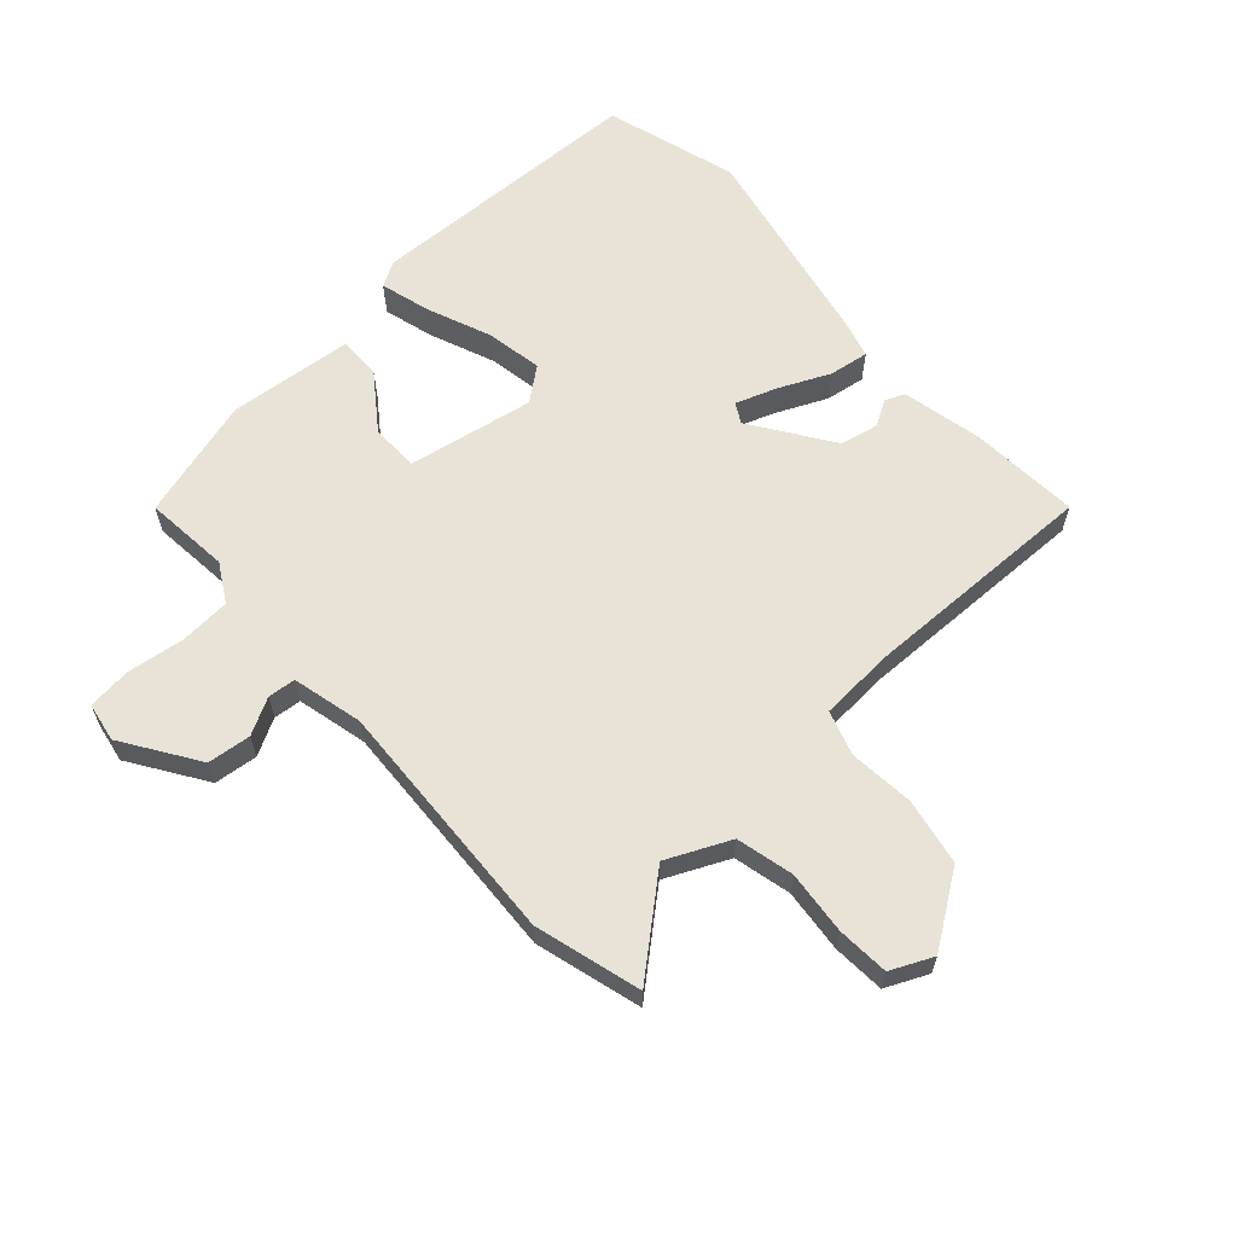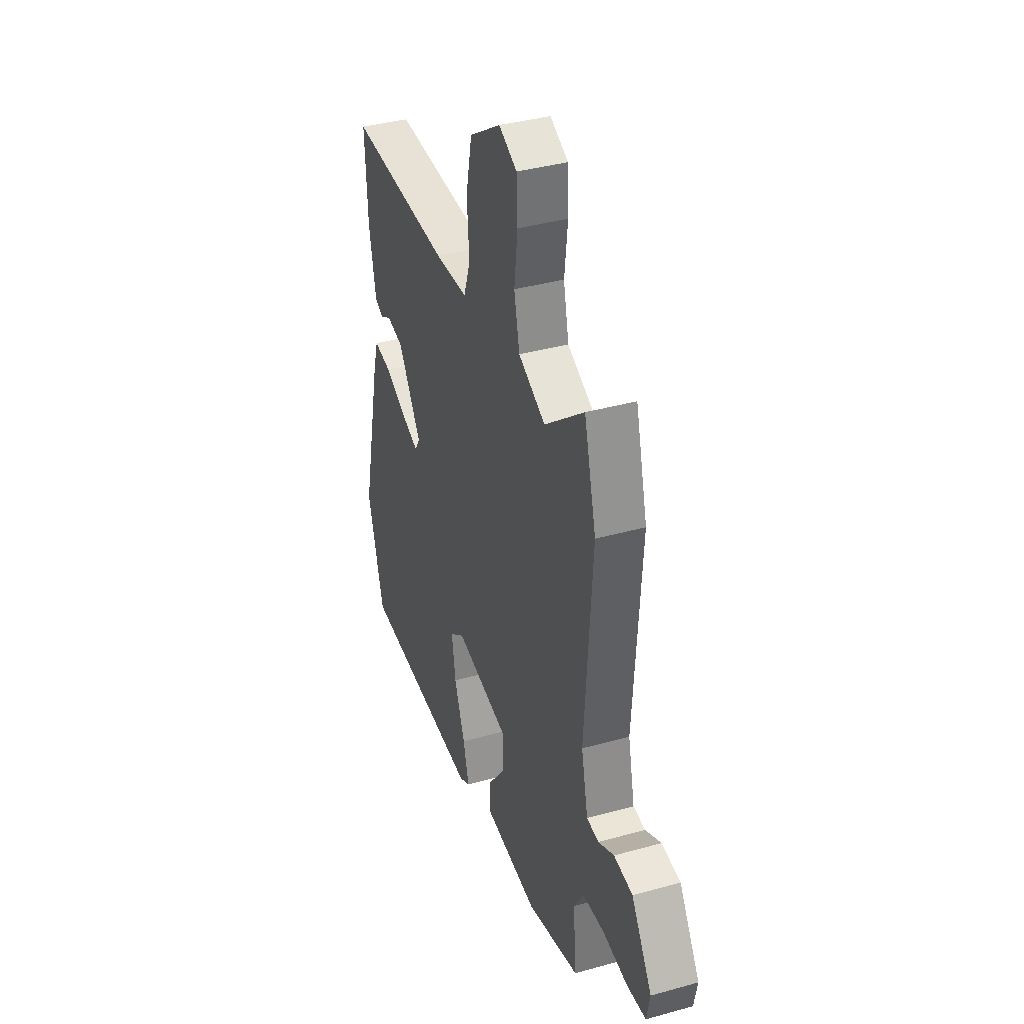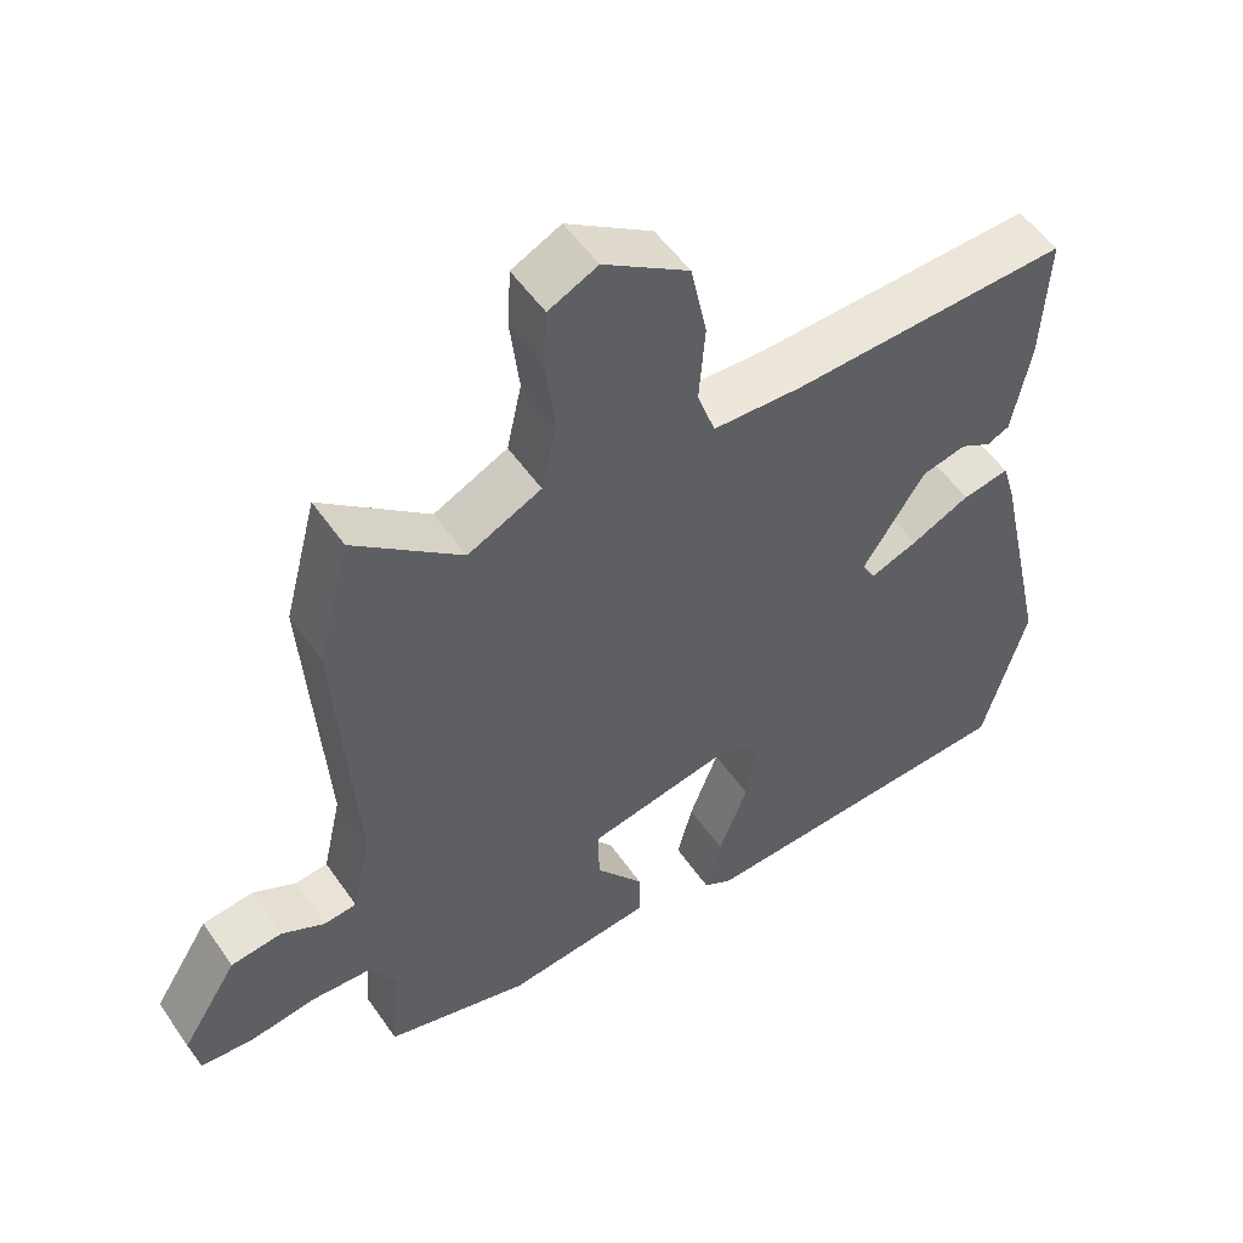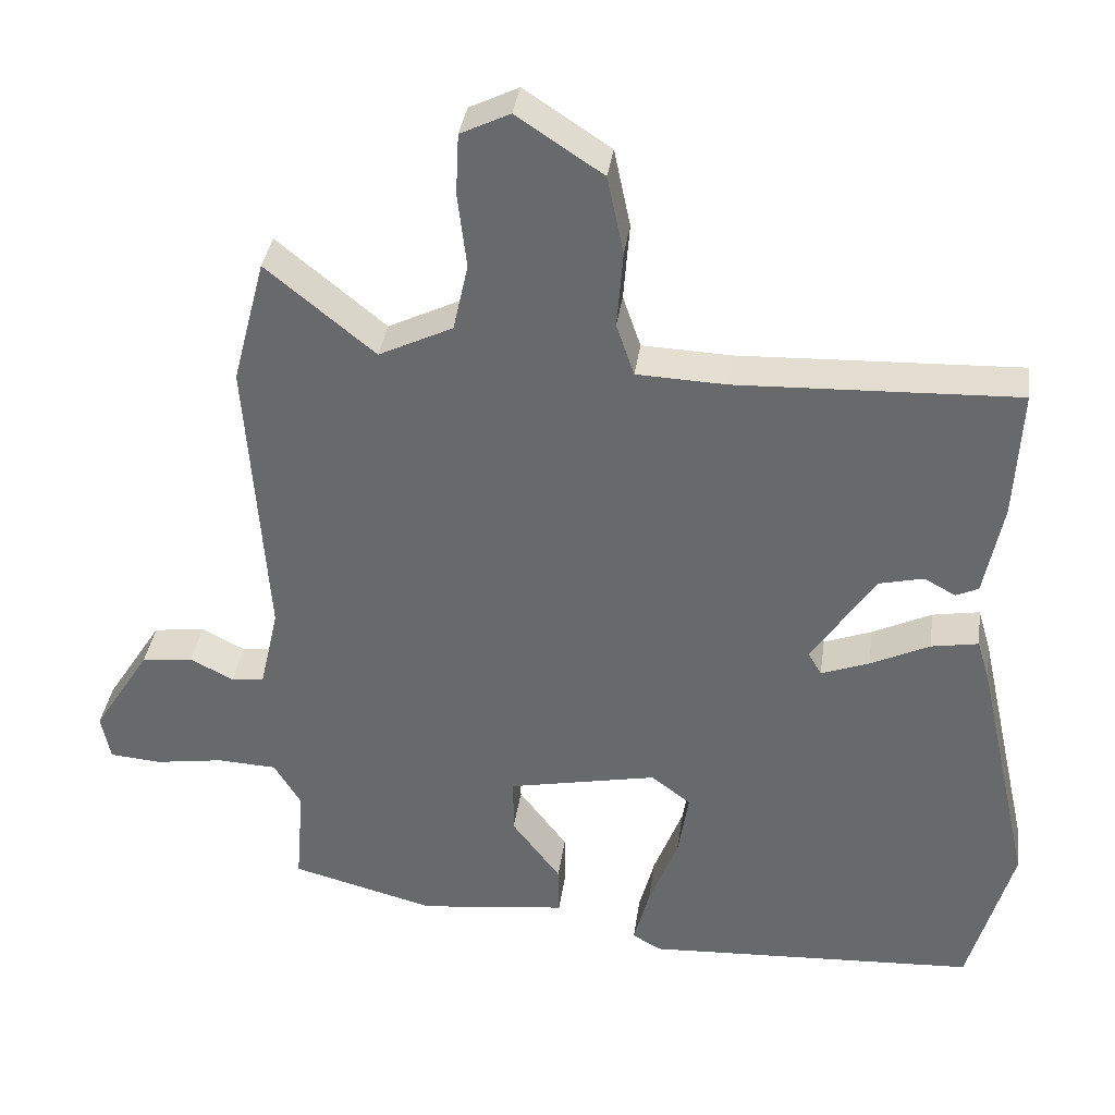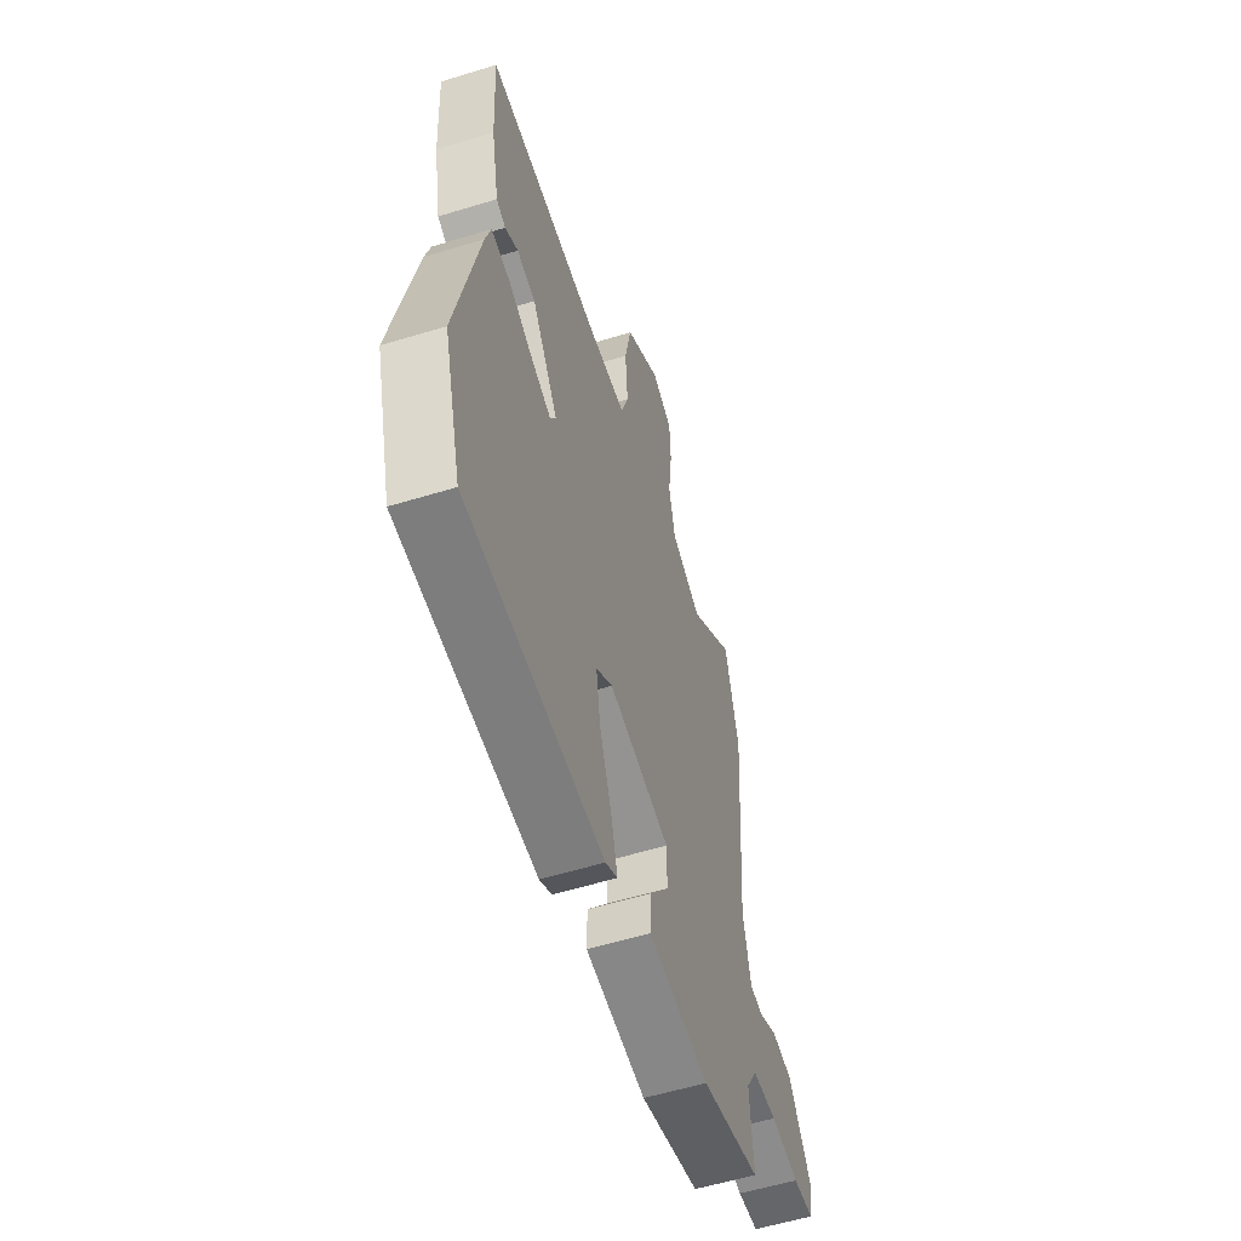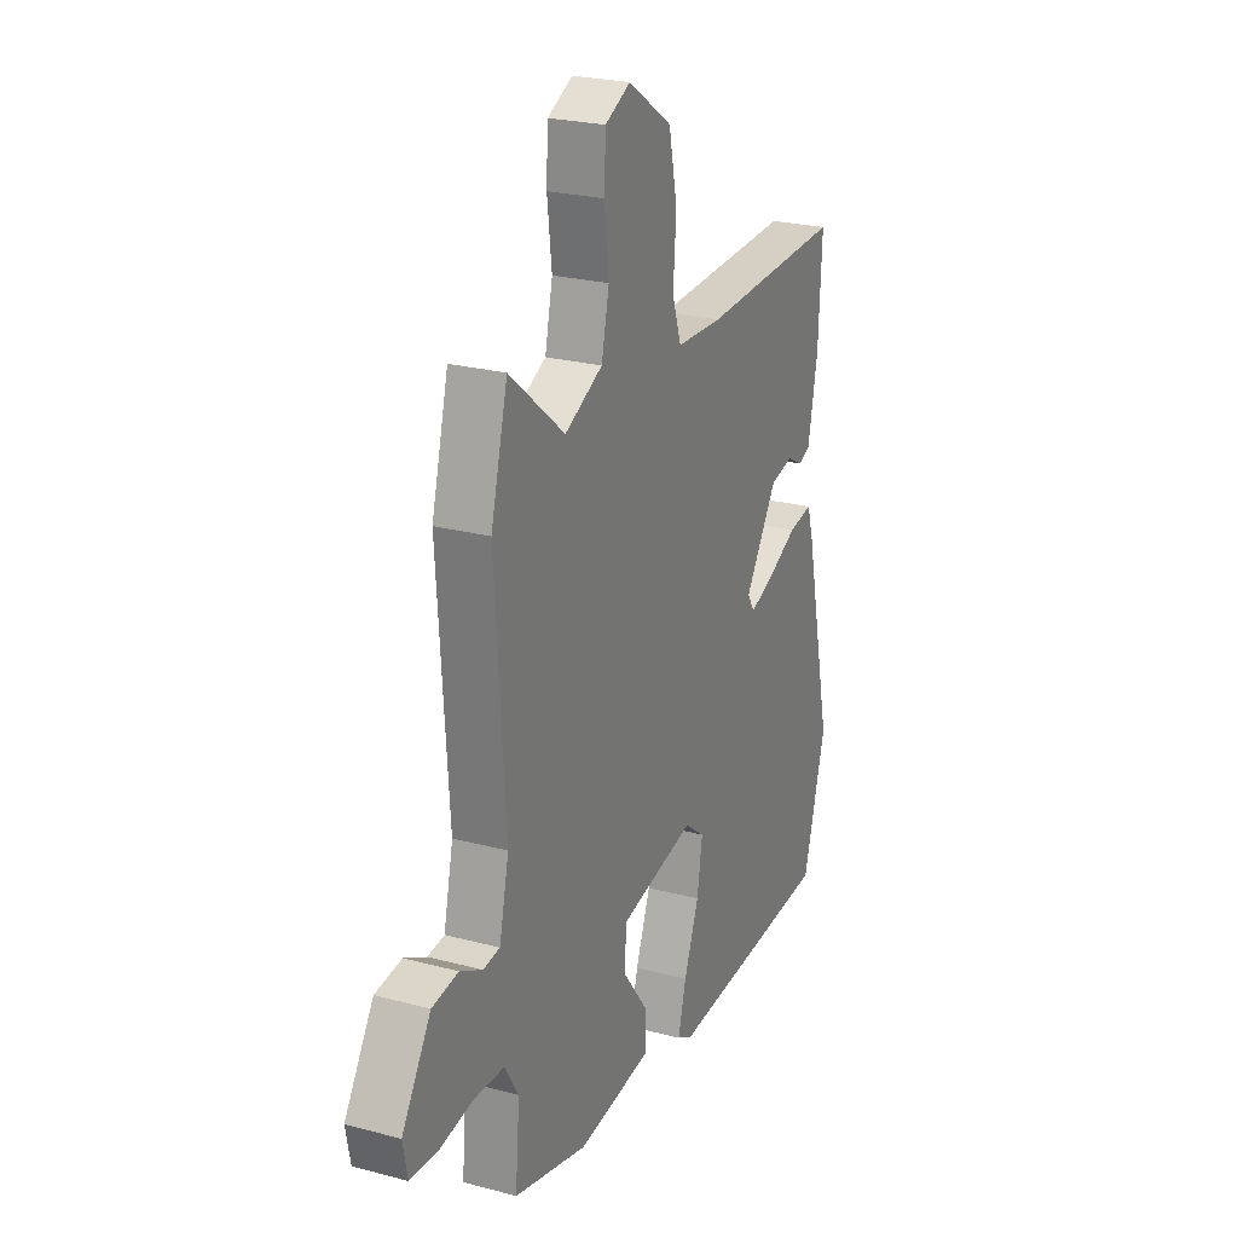
<metadata>
{"format":"obj","ext":"obj","renderer":"f3d","projection":"perspective","resolution":1024,"background":"white","views":[{"elev":62.5,"azim":-43.2,"up":"+Y"},{"elev":38.2,"azim":-109.5,"up":"+Z"},{"elev":52.8,"azim":-33.8,"up":"+Z"},{"elev":36.3,"azim":7.9,"up":"+Z"},{"elev":-56.4,"azim":107.8,"up":"+Z"},{"elev":24.3,"azim":-66.3,"up":"+Z"}]}
</metadata>
<code>
v 0.489 0.07 0.465
v 0.48 0.07 0.291
v 0.455 0.07 0.164
v 0.425 0.07 0.15
v 0.383 0.07 0.173
v 0.323 0.07 0.159
v 0.239 0.07 0.031
v 0.257 0.07 0
v 0.321 0.07 0.024
v 0.4 0.07 0.062
v 0.463 0.07 0.073
v 0.48 0.07 0.016
v 0.553 0.07 -0.313
v 0.494 0.07 -0.523
v 0.05 0.07 -0.546
v 0.011 0.07 -0.524
v 0.032 0.07 -0.444
v 0.071 0.07 -0.342
v 0.085 0.07 -0.253
v 0.032 0.07 -0.213
v -0.167 0.07 -0.253
v -0.167 0.07 -0.329
v -0.102 0.07 -0.415
v -0.101 0.07 -0.482
v -0.298 0.07 -0.505
v -0.491 0.07 -0.454
v -0.48 0.07 -0.319
v -0.516 0.07 -0.259
v -0.596 0.07 -0.255
v -0.688 0.07 -0.269
v -0.757 0.07 -0.263
v -0.769 0.07 -0.201
v -0.693 0.07 -0.081
v -0.624 0.07 -0.072
v -0.566 0.07 -0.102
v -0.522 0.07 -0.097
v -0.497 0.07 0.015
v -0.524 0.07 0.407
v -0.48 0.07 0.576
v -0.335 0.07 0.457
v -0.236 0.07 0.505
v -0.216 0.07 0.596
v -0.228 0.07 0.697
v -0.224 0.07 0.779
v -0.158 0.07 0.811
v -0.043 0.07 0.735
v -0.021 0.07 0.63
v -0.029 0.07 0.526
v -0.005 0.07 0.456
v 0.115 0.07 0.451
v 0.489 0 0.465
v 0.48 0 0.291
v 0.455 0 0.164
v 0.425 0 0.15
v 0.383 0 0.173
v 0.323 0 0.159
v 0.239 0 0.031
v 0.257 0 0
v 0.321 0 0.024
v 0.4 0 0.062
v 0.463 0 0.073
v 0.48 0 0.016
v 0.553 0 -0.313
v 0.494 0 -0.523
v 0.05 0 -0.546
v 0.011 0 -0.524
v 0.032 0 -0.444
v 0.071 0 -0.342
v 0.085 0 -0.253
v 0.032 0 -0.213
v -0.167 0 -0.253
v -0.167 0 -0.329
v -0.102 0 -0.415
v -0.101 0 -0.482
v -0.298 0 -0.505
v -0.491 0 -0.454
v -0.48 0 -0.319
v -0.516 0 -0.259
v -0.596 0 -0.255
v -0.688 0 -0.269
v -0.757 0 -0.263
v -0.769 0 -0.201
v -0.693 0 -0.081
v -0.624 0 -0.072
v -0.566 0 -0.102
v -0.522 0 -0.097
v -0.497 0 0.015
v -0.524 0 0.407
v -0.48 0 0.576
v -0.335 0 0.457
v -0.236 0 0.505
v -0.216 0 0.596
v -0.228 0 0.697
v -0.224 0 0.779
v -0.158 0 0.811
v -0.043 0 0.735
v -0.021 0 0.63
v -0.029 0 0.526
v -0.005 0 0.456
v 0.115 0 0.451
f 46 47 48
f 45 46 48
f 44 45 48
f 43 44 48
f 42 43 48
f 41 42 48 49
f 40 41 49
f 37 38 39 40
f 40 49 50
f 37 40 50
f 36 37 50
f 33 34 35
f 32 33 35
f 31 32 35
f 30 31 35
f 29 30 35
f 28 29 35 36
f 50 1 2
f 36 50 2
f 28 36 2
f 27 28 2
f 25 26 27
f 24 25 27
f 23 24 27
f 22 23 27
f 16 17 18
f 15 16 18
f 14 15 18
f 13 14 18
f 12 13 18
f 11 12 18
f 10 11 18
f 9 10 18
f 8 9 18 19
f 7 8 19 20
f 2 3 4 5
f 2 5 6
f 27 2 6
f 21 22 27
f 21 27 6 7
f 7 20 21
f 98 97 96
f 98 96 95
f 98 95 94
f 98 94 93
f 98 93 92
f 99 98 92 91
f 99 91 90
f 90 89 88 87
f 100 99 90
f 100 90 87
f 100 87 86
f 85 84 83
f 85 83 82
f 85 82 81
f 85 81 80
f 85 80 79
f 86 85 79 78
f 52 51 100
f 52 100 86
f 52 86 78
f 52 78 77
f 77 76 75
f 77 75 74
f 77 74 73
f 77 73 72
f 68 67 66
f 68 66 65
f 68 65 64
f 68 64 63
f 68 63 62
f 68 62 61
f 68 61 60
f 68 60 59
f 69 68 59 58
f 70 69 58 57
f 55 54 53 52
f 56 55 52
f 56 52 77
f 77 72 71
f 57 56 77 71
f 71 70 57
f 1 51 52 2
f 2 52 53 3
f 3 53 54 4
f 4 54 55 5
f 5 55 56 6
f 6 56 57 7
f 7 57 58 8
f 8 58 59 9
f 9 59 60 10
f 10 60 61 11
f 11 61 62 12
f 12 62 63 13
f 13 63 64 14
f 14 64 65 15
f 15 65 66 16
f 16 66 67 17
f 17 67 68 18
f 18 68 69 19
f 19 69 70 20
f 20 70 71 21
f 21 71 72 22
f 22 72 73 23
f 23 73 74 24
f 24 74 75 25
f 25 75 76 26
f 26 76 77 27
f 27 77 78 28
f 28 78 79 29
f 29 79 80 30
f 30 80 81 31
f 31 81 82 32
f 32 82 83 33
f 33 83 84 34
f 34 84 85 35
f 35 85 86 36
f 36 86 87 37
f 37 87 88 38
f 38 88 89 39
f 39 89 90 40
f 40 90 91 41
f 41 91 92 42
f 42 92 93 43
f 43 93 94 44
f 44 94 95 45
f 45 95 96 46
f 46 96 97 47
f 47 97 98 48
f 48 98 99 49
f 49 99 100 50
f 50 100 51 1

</code>
